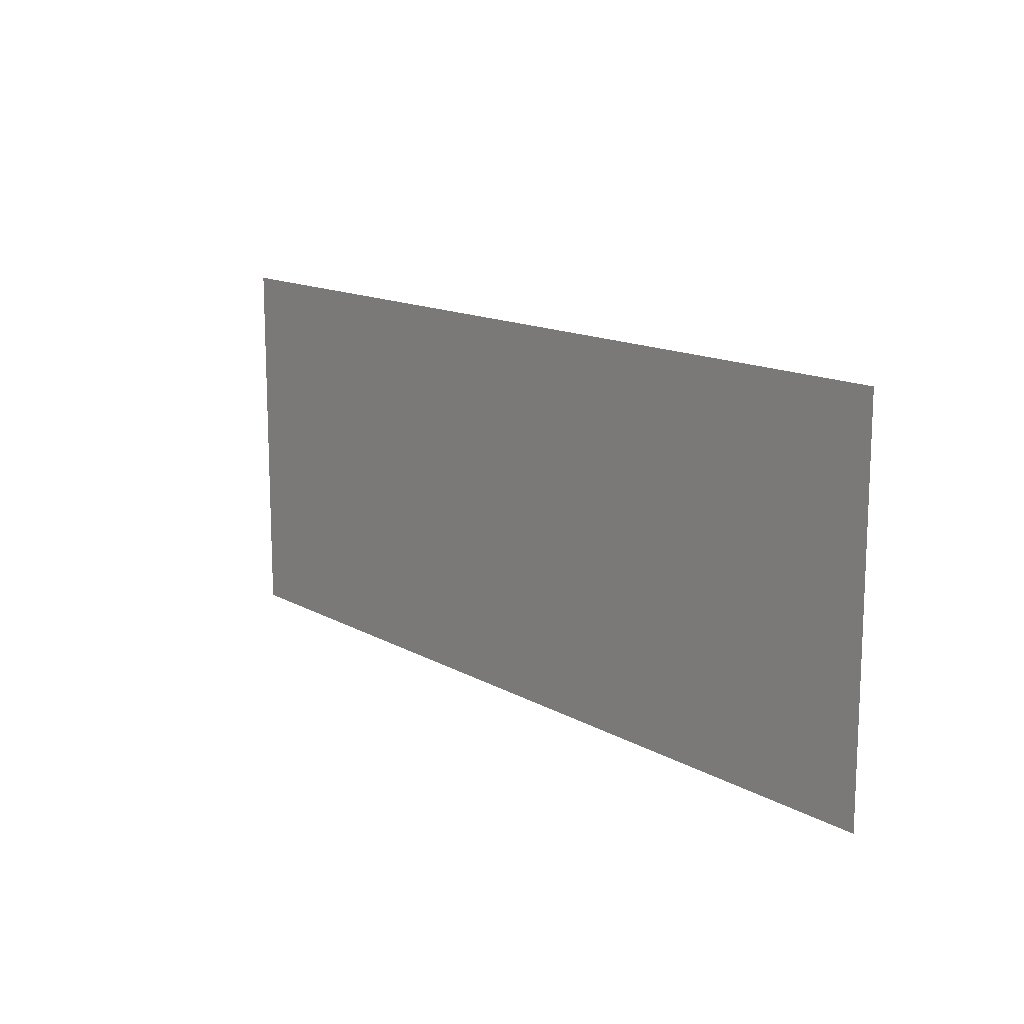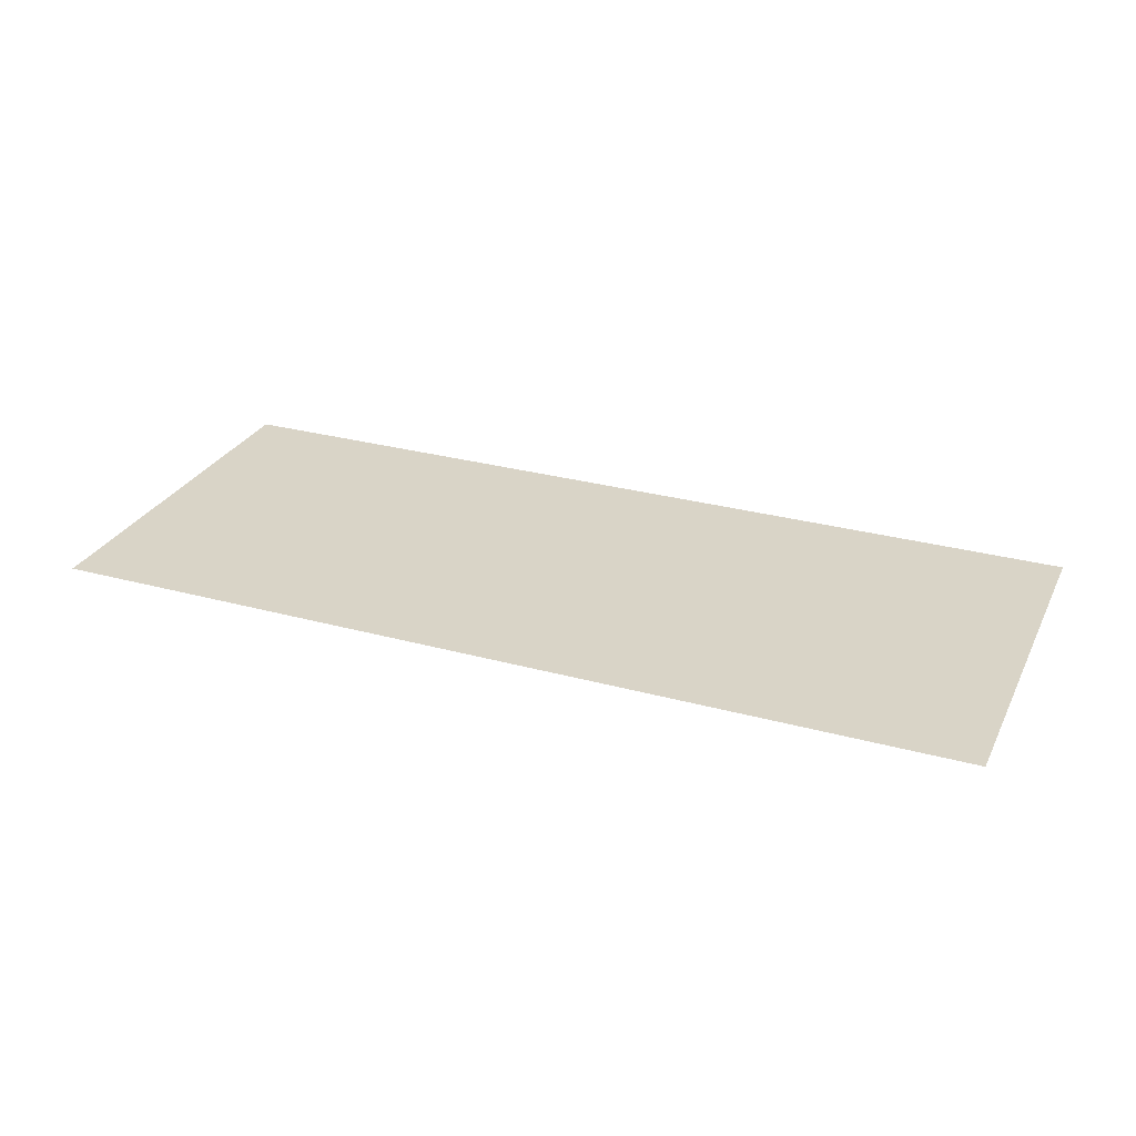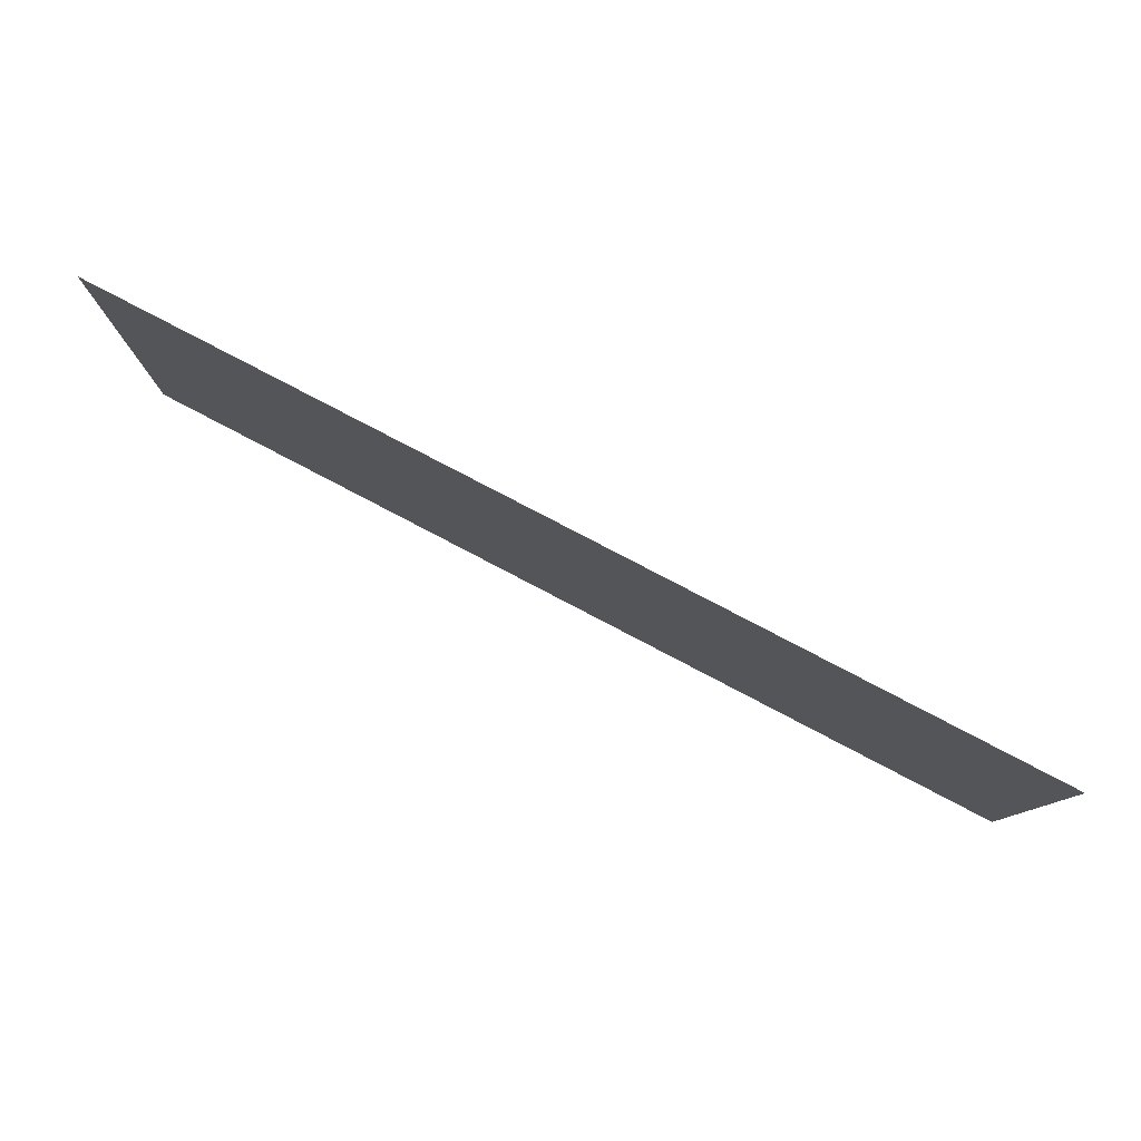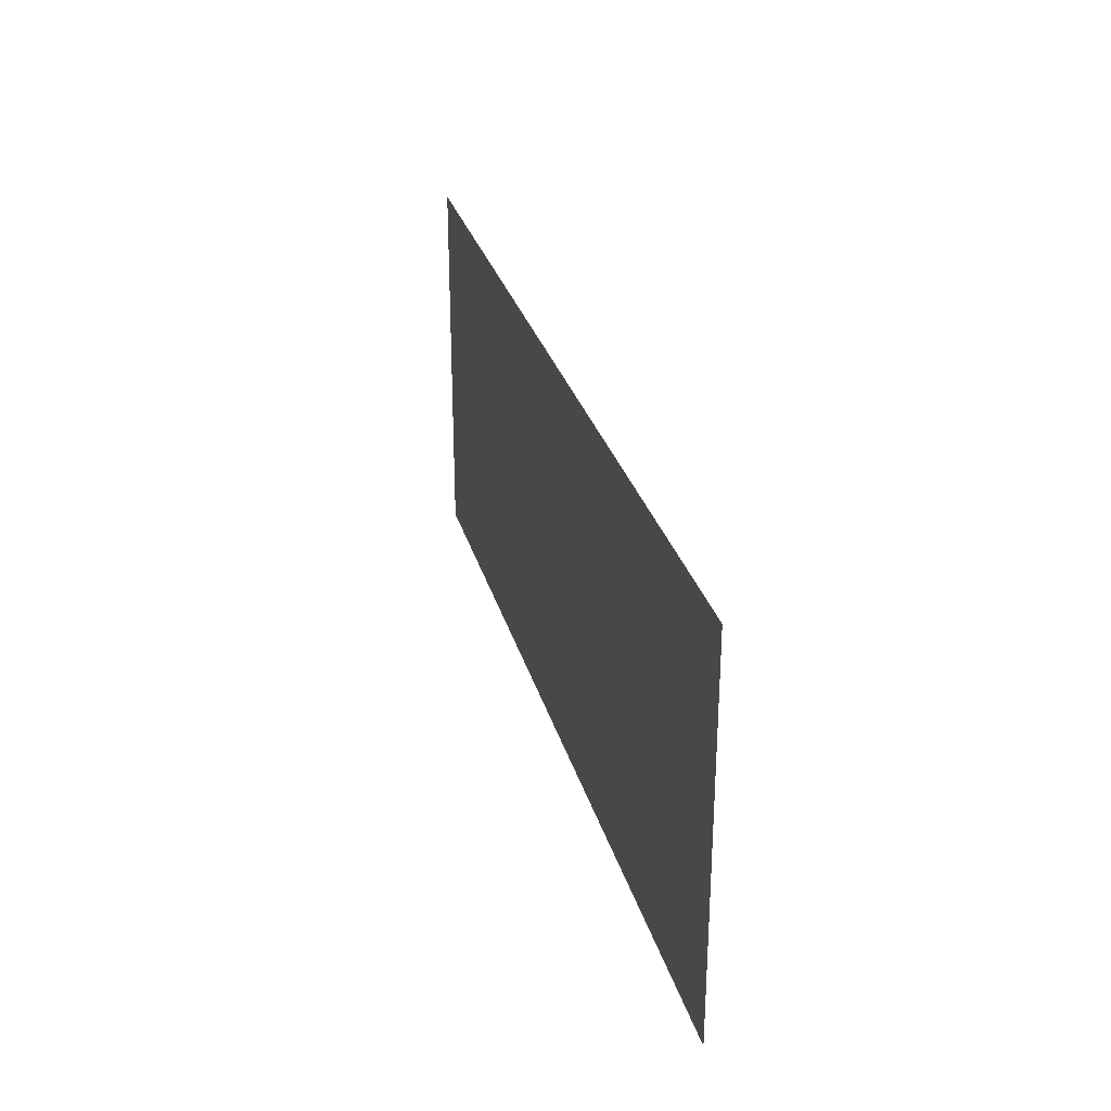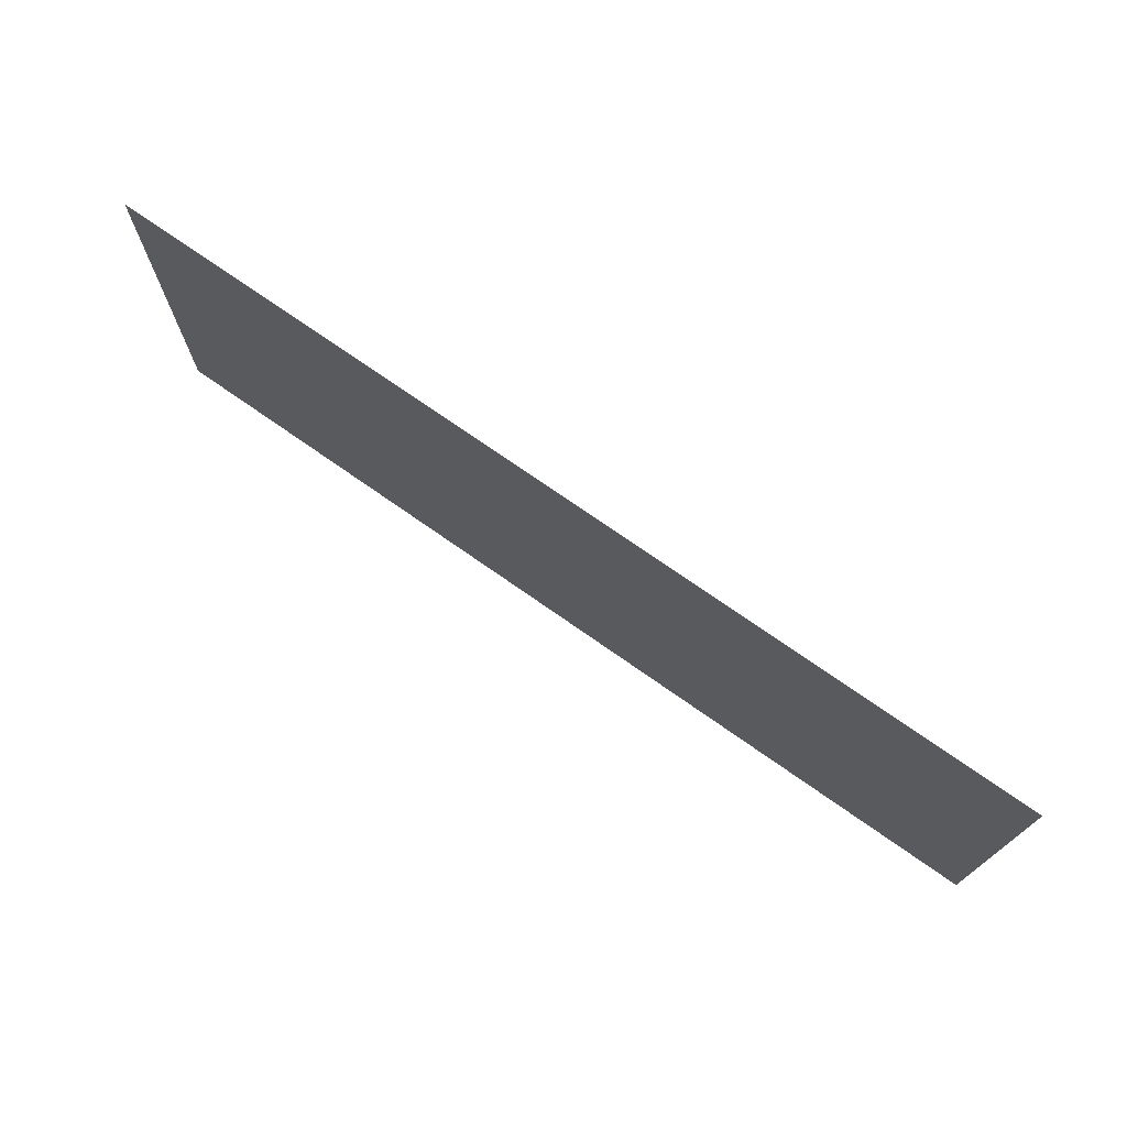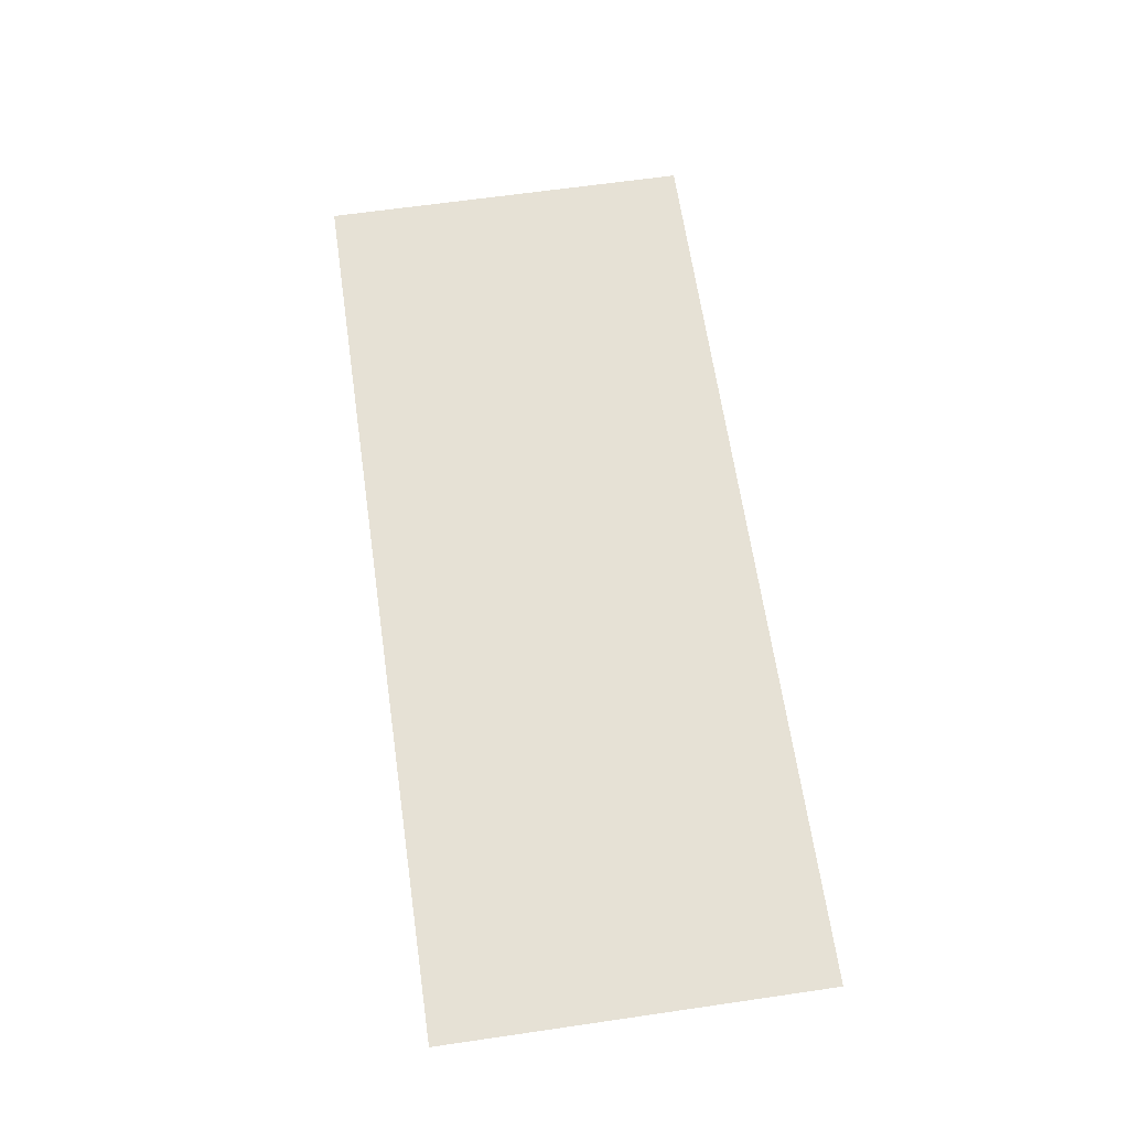
<metadata>
{"format":"obj","ext":"obj","renderer":"f3d","projection":"perspective","resolution":1024,"background":"white","views":[{"elev":13.8,"azim":51.3,"up":"+Z"},{"elev":28.5,"azim":-157.6,"up":"+Y"},{"elev":79.9,"azim":27.6,"up":"+Z"},{"elev":28.8,"azim":-104.5,"up":"+Z"},{"elev":73.3,"azim":-144.9,"up":"+Z"},{"elev":64.6,"azim":81.7,"up":"+Y"}]}
</metadata>
<code>
o mesh19/mesh19-geometry#mesh19-geometry
v 0.5857 0.4202 -0.191
v -0.5744 0.4202 0.2904
v -0.5744 0.4202 -0.191
v 0.5857 0.4202 0.2904
f 1 2 3
f 2 1 4
f 3 2 1
f 4 1 2

</code>
